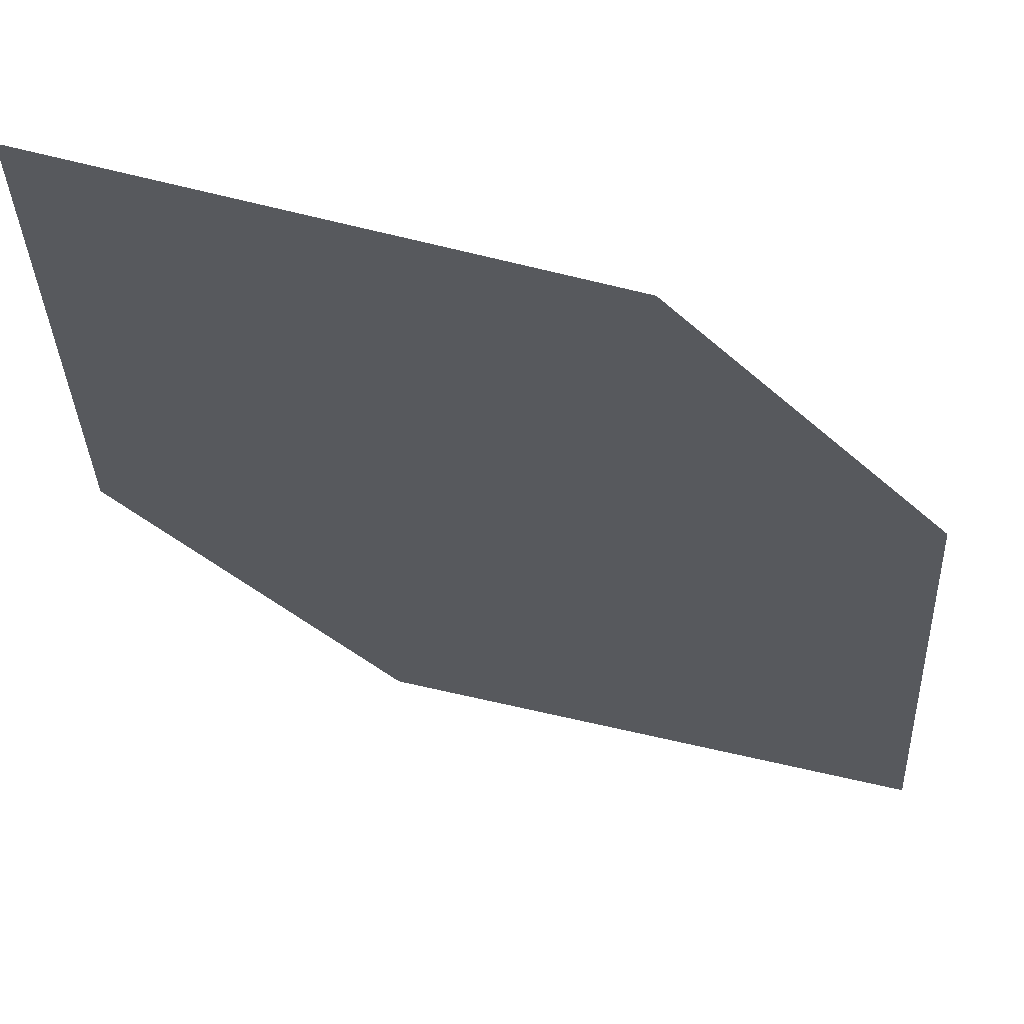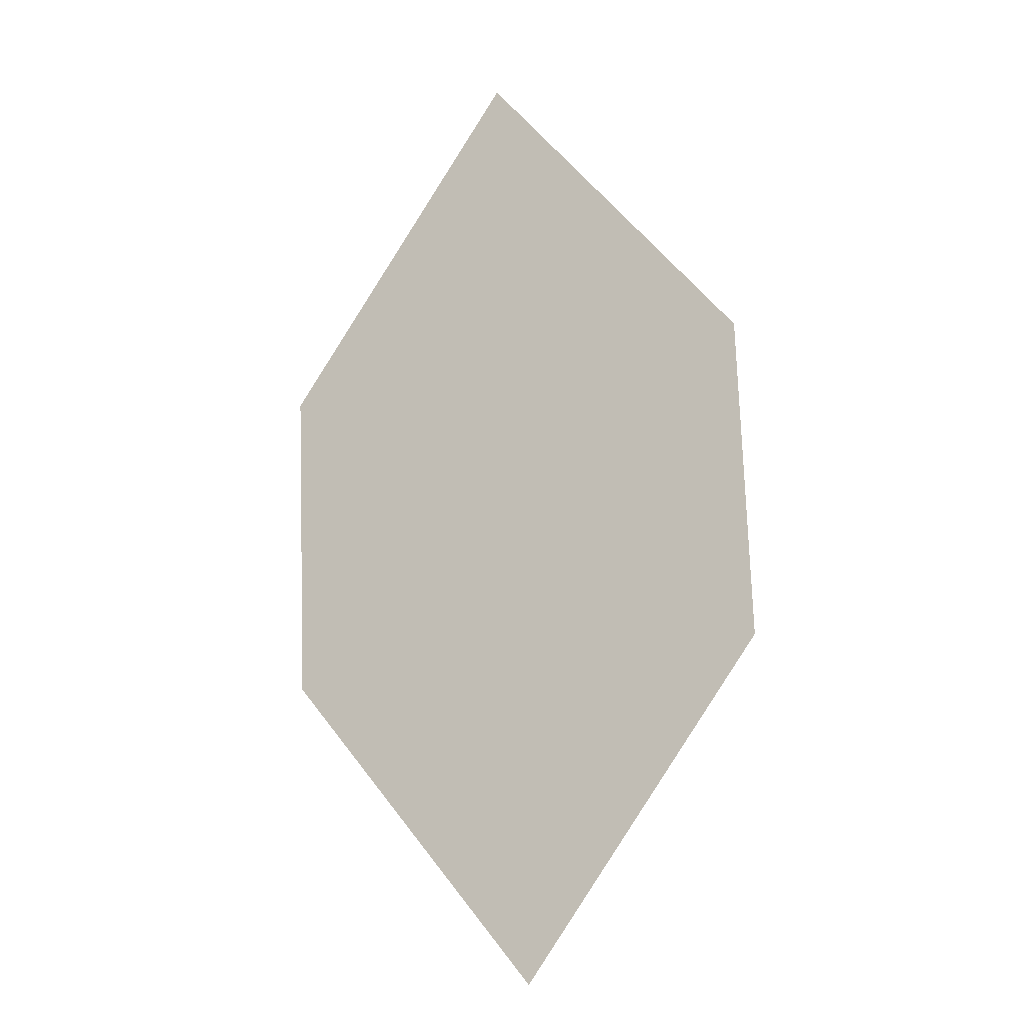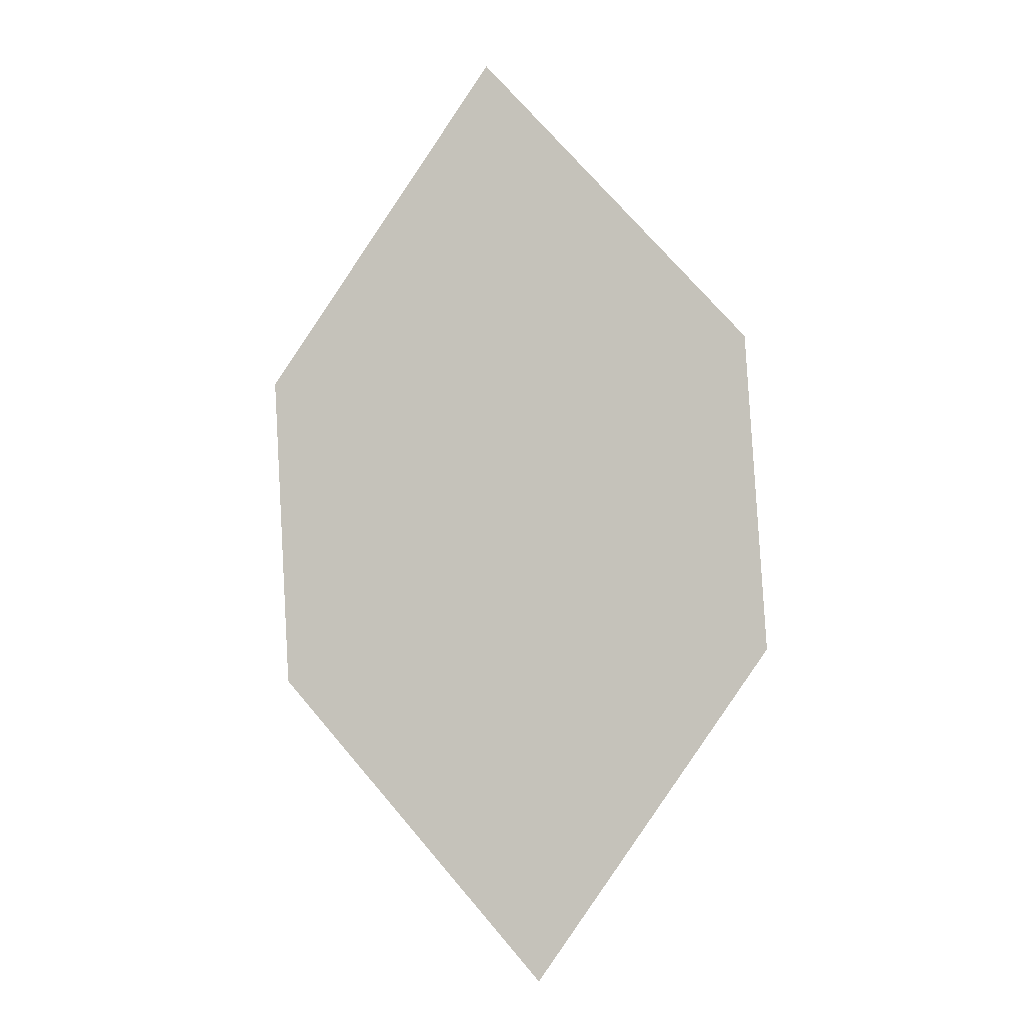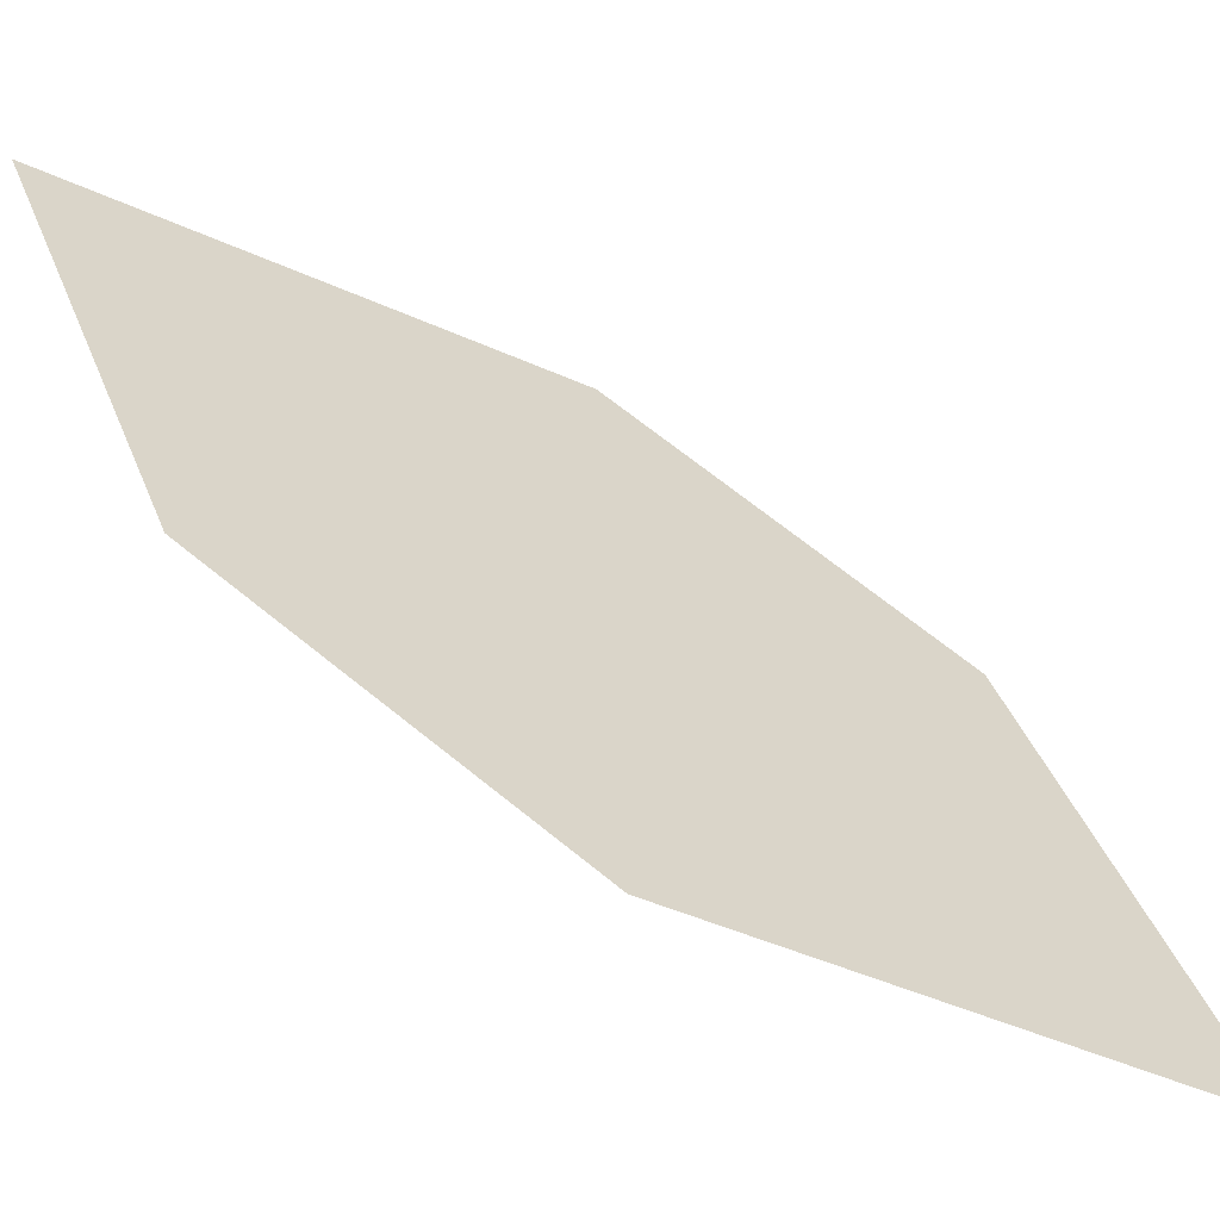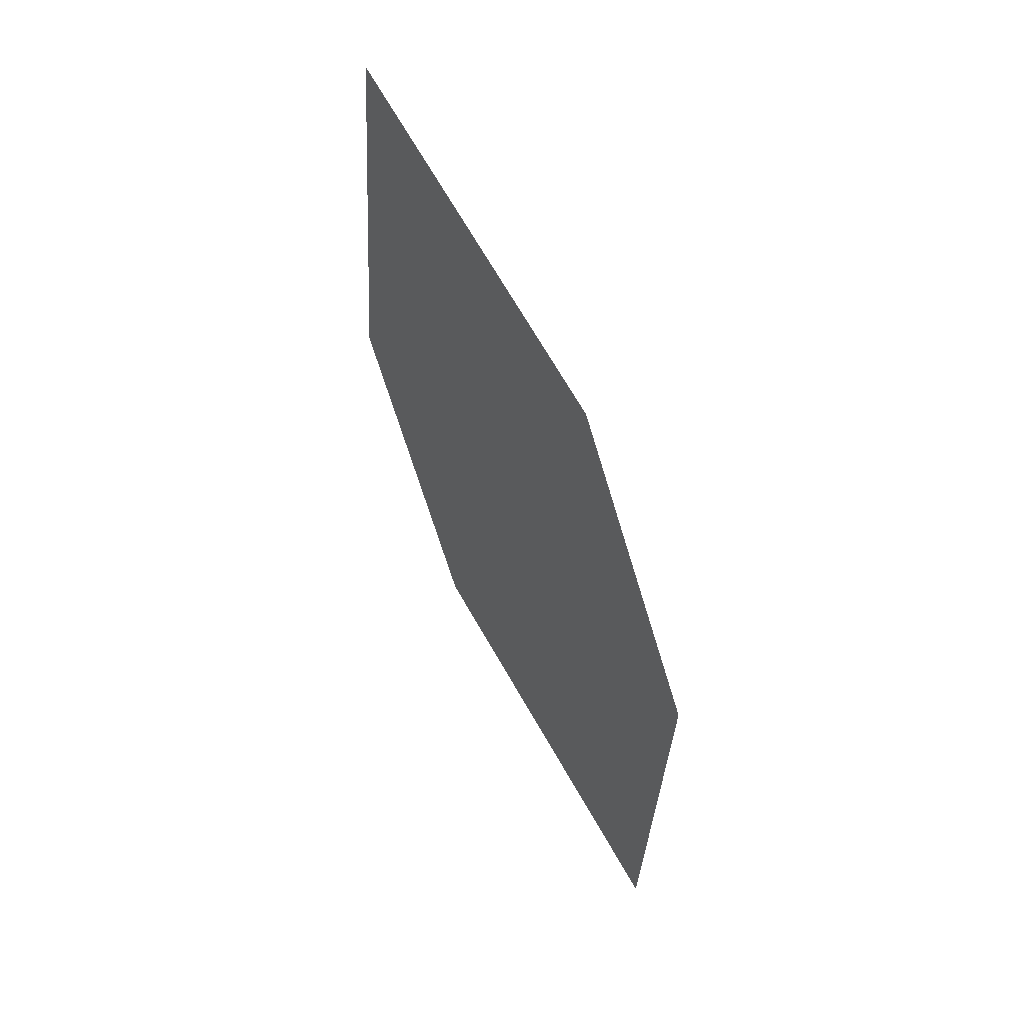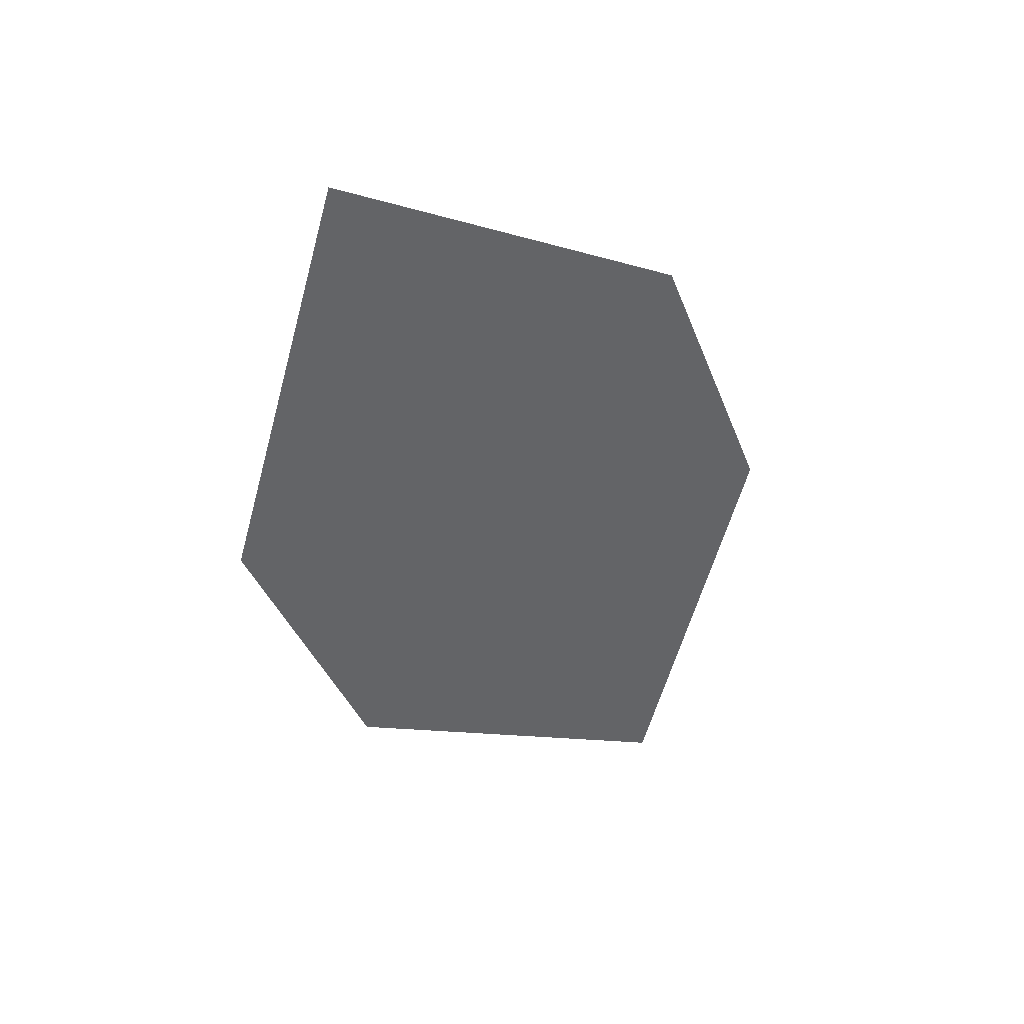
<metadata>
{"format":"obj","ext":"obj","renderer":"f3d","projection":"perspective","resolution":1024,"background":"white","views":[{"elev":-4.1,"azim":48.9,"up":"+Z"},{"elev":-39.9,"azim":-166.9,"up":"+Y"},{"elev":18.0,"azim":0.6,"up":"+Y"},{"elev":25.2,"azim":126.0,"up":"+Z"},{"elev":3.9,"azim":-127.6,"up":"+Y"},{"elev":67.5,"azim":-43.7,"up":"+Y"}]}
</metadata>
<code>
o leaves.127
v 0.0698 -0.2241 1.161
v 0.05363 -0.2474 1.167
v 0.07398 -0.286 1.19
v 0.08875 -0.242 1.174
v 0.09014 -0.2627 1.183
v 0.05503 -0.2681 1.177
f 1 2 6 3
f 1 3 5 4

</code>
